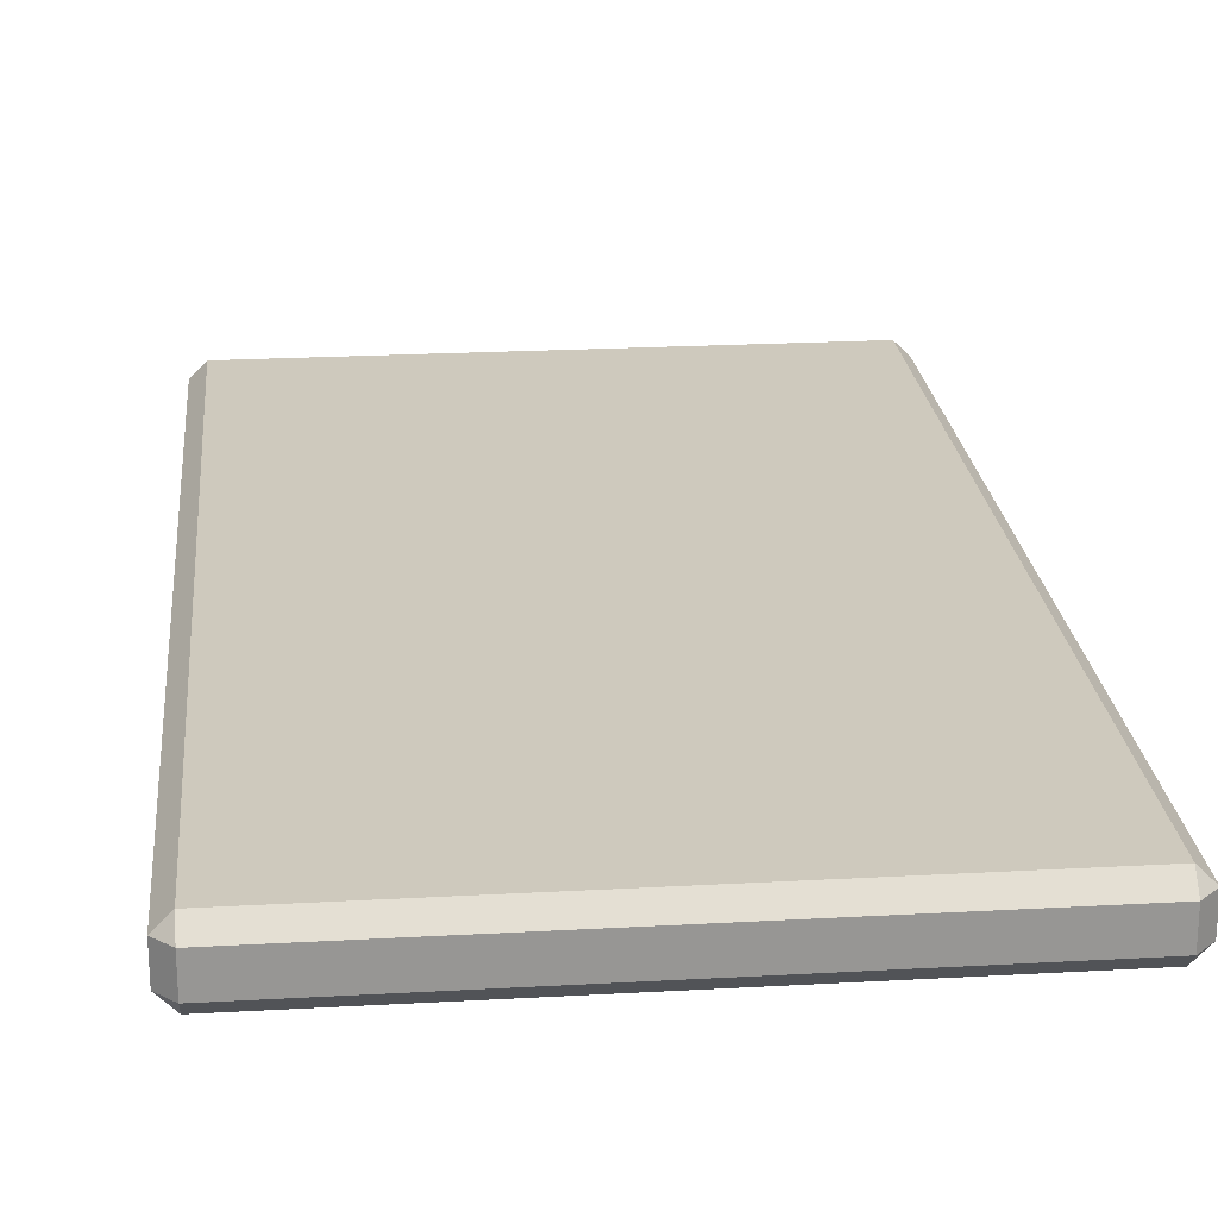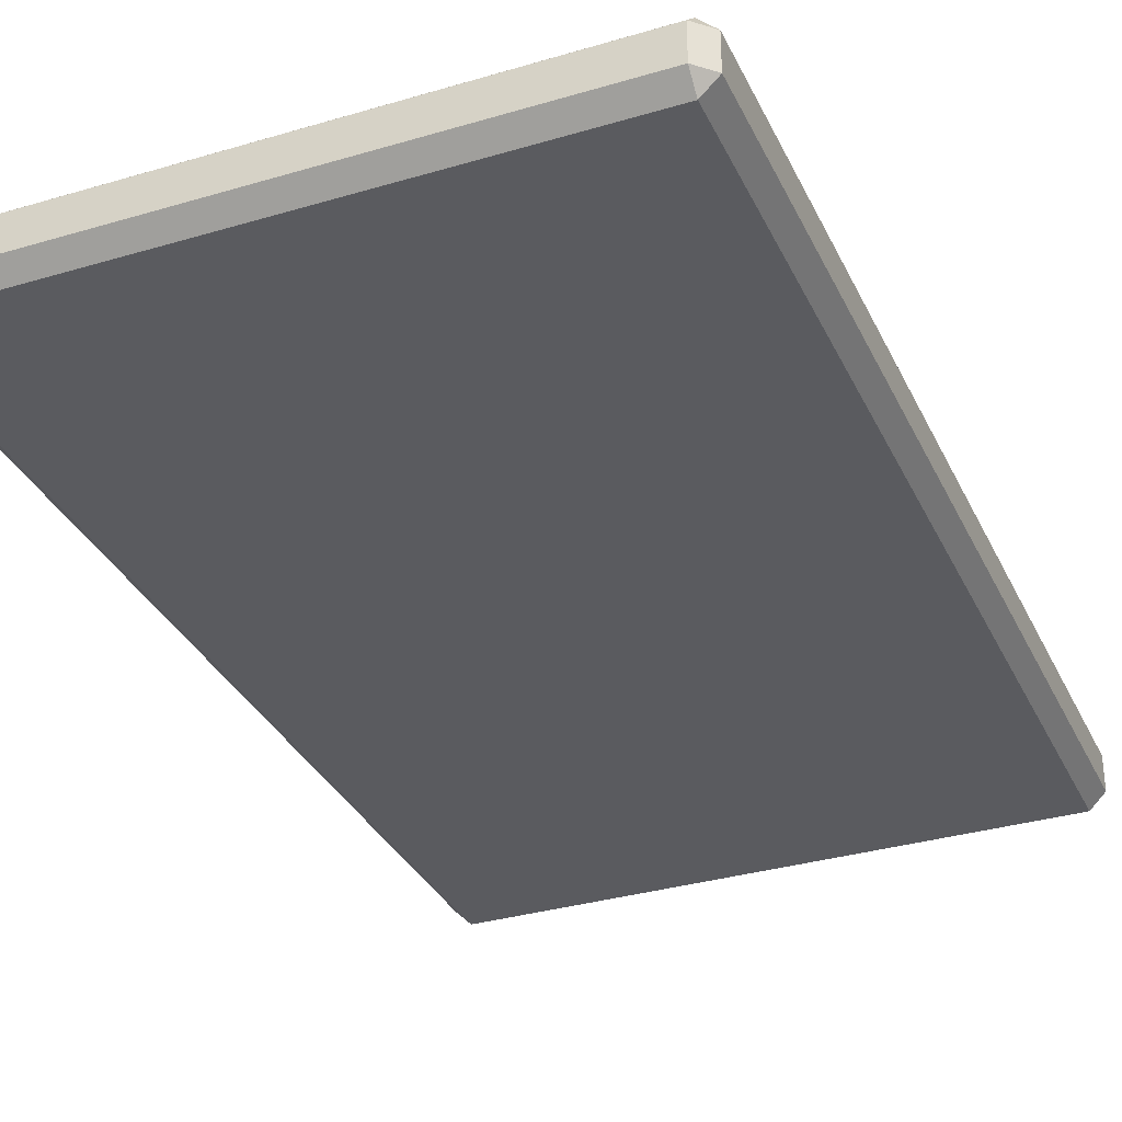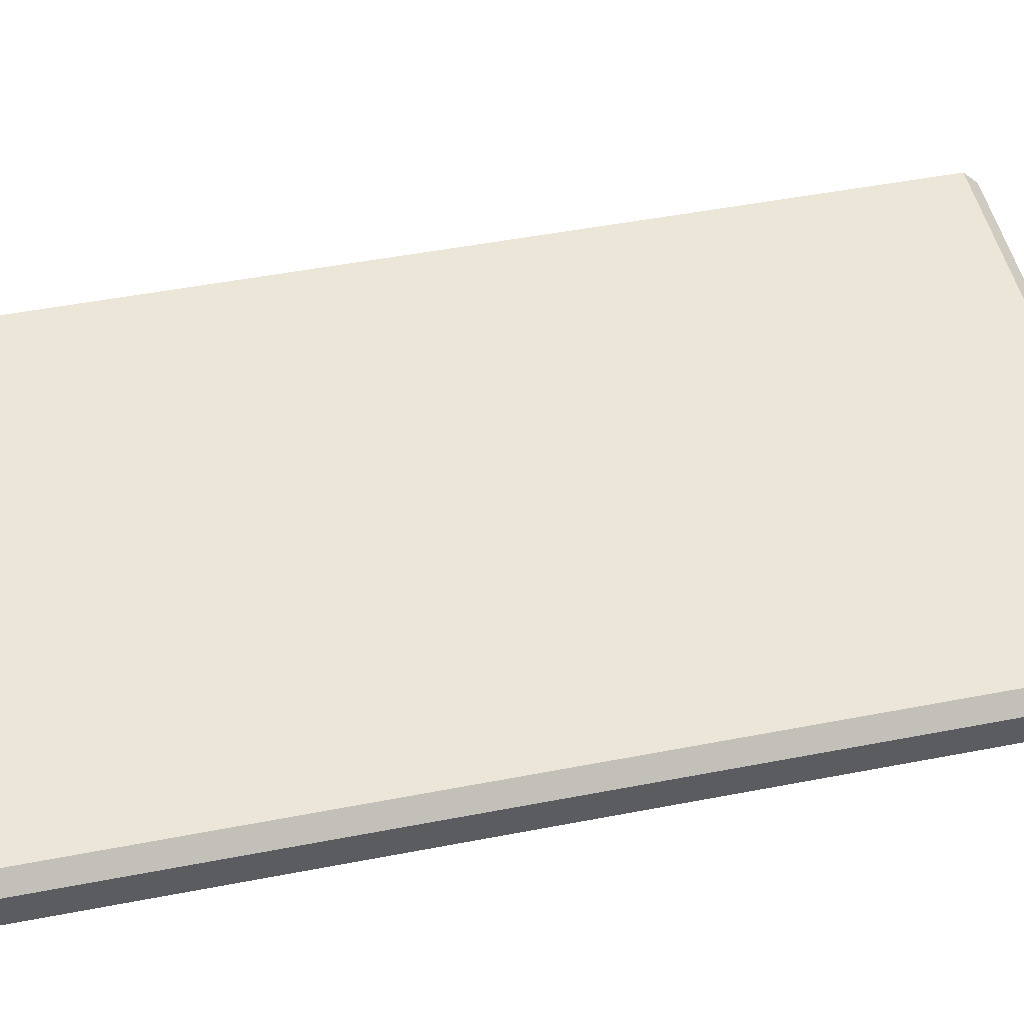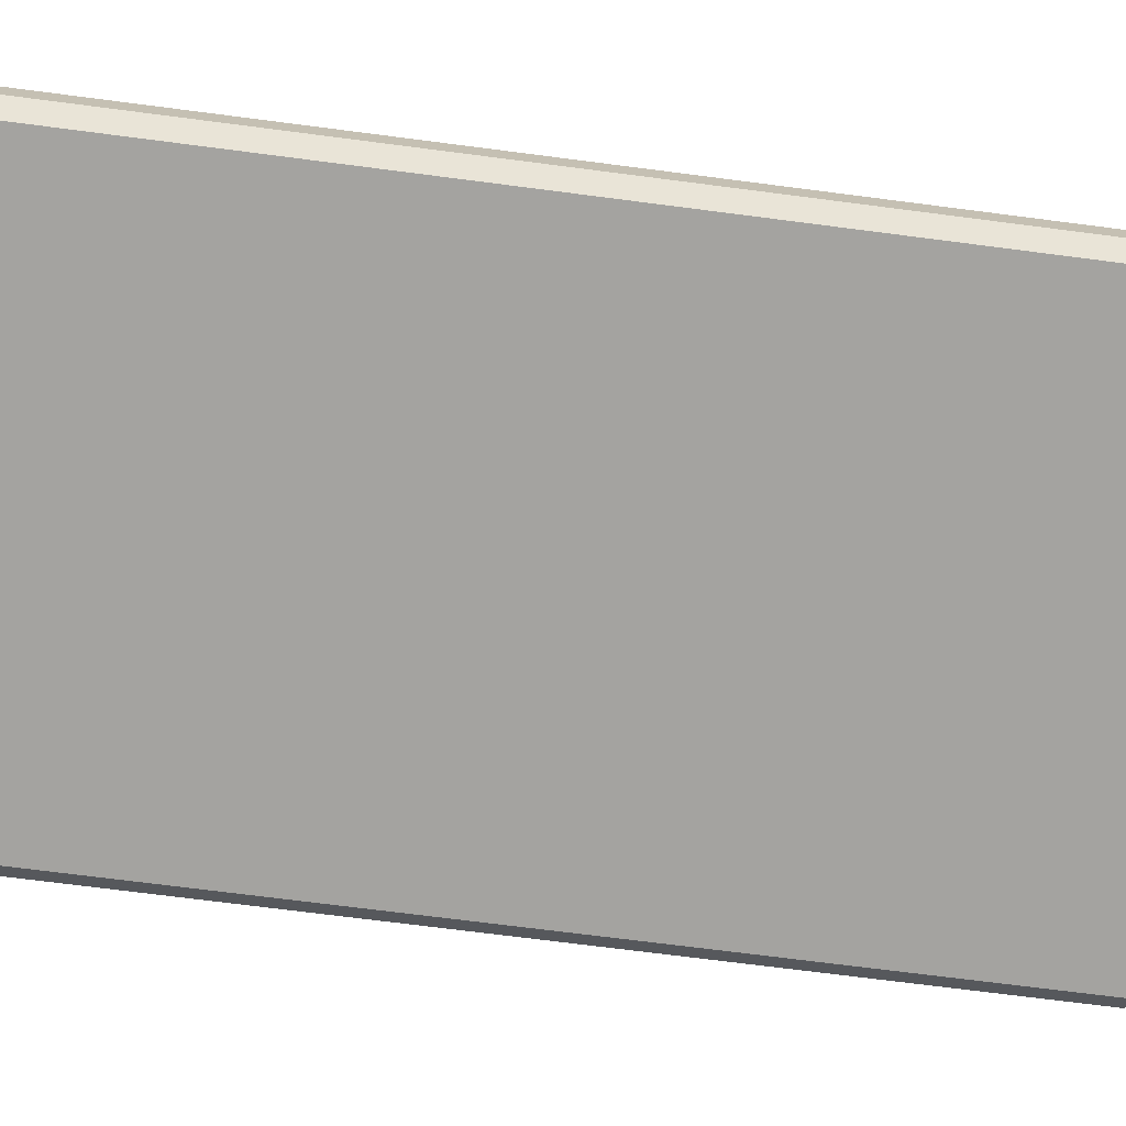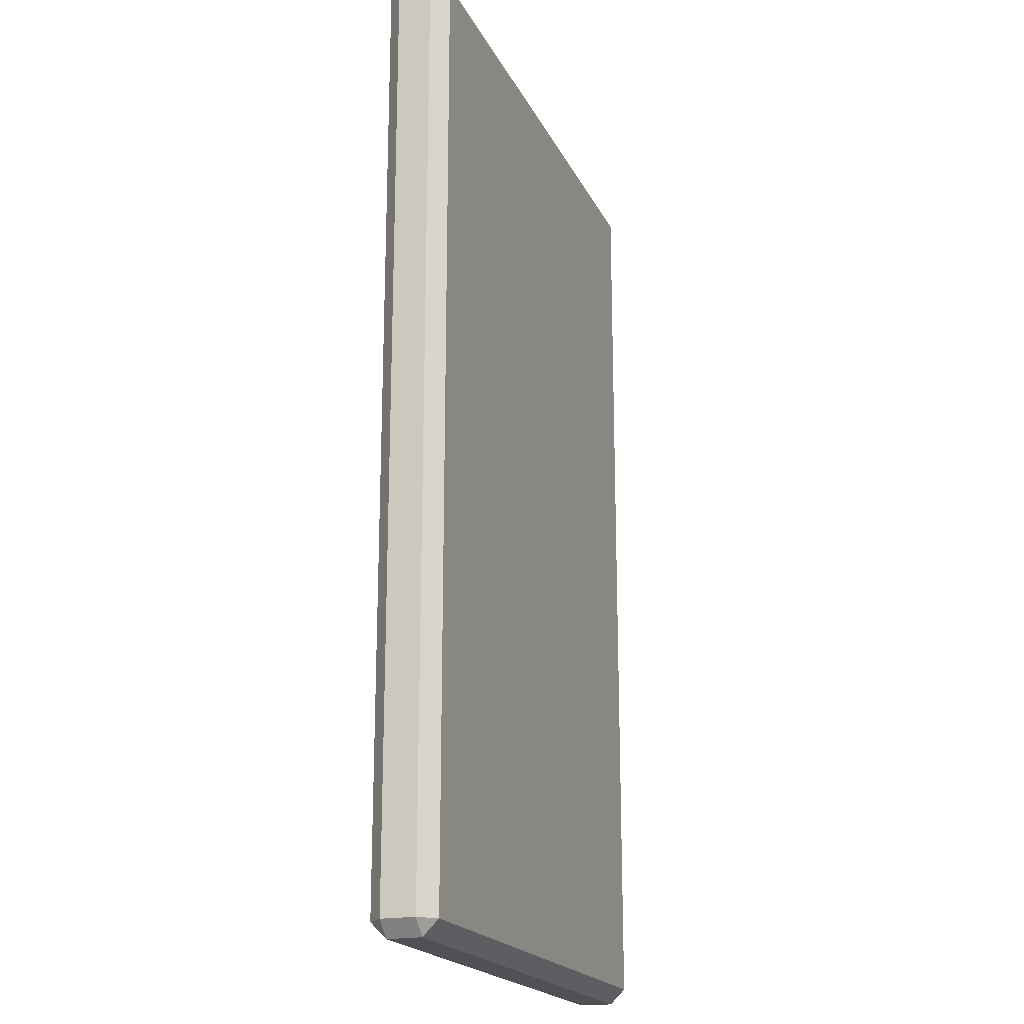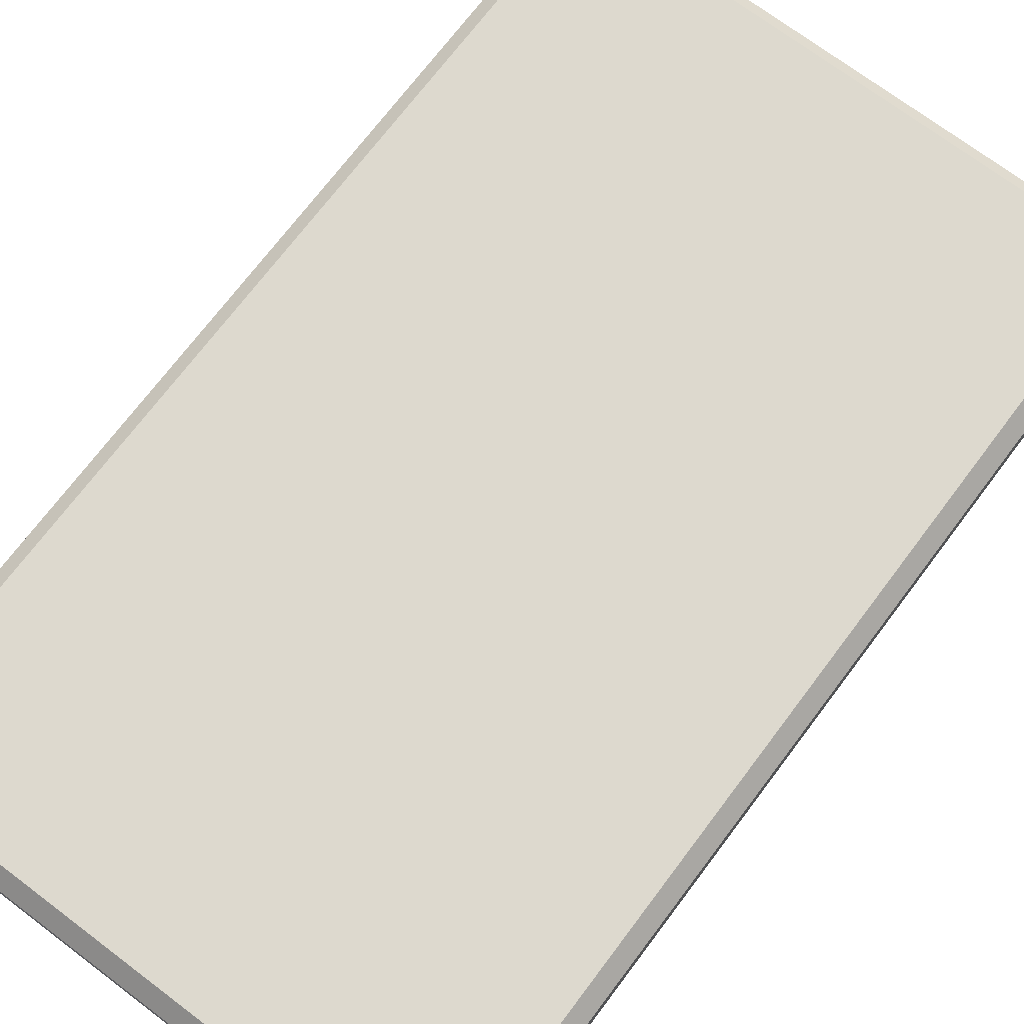
<metadata>
{"format":"obj","ext":"obj","renderer":"f3d","projection":"perspective","resolution":1024,"background":"white","views":[{"elev":22.6,"azim":-5.5,"up":"+Z"},{"elev":-33.0,"azim":22.3,"up":"+Z"},{"elev":49.2,"azim":77.9,"up":"+Z"},{"elev":-72.8,"azim":-97.3,"up":"+Z"},{"elev":-19.6,"azim":109.6,"up":"+Y"},{"elev":71.8,"azim":-143.0,"up":"+Z"}]}
</metadata>
<code>
g default
v 19.17 -0.195 -0.5405
v 19.17 -0.195 0.6051
v 0.2714 -0.195 0.6051
v 0.2714 -0.195 -0.5405
v 19.17 32.75 -0.5405
v 0.2714 32.75 -0.5405
v 0.2714 32.75 0.6051
v 19.17 32.75 0.6051
v 19.7 0.3283 -0.5405
v 19.7 32.23 -0.5405
v 19.7 32.23 0.6051
v 19.7 0.3283 0.6051
v 19.17 0.3283 1.128
v 19.17 32.23 1.128
v 0.2714 32.23 1.128
v 0.2714 0.3283 1.128
v -0.252 0.3283 0.6051
v -0.252 32.23 0.6051
v -0.252 32.23 -0.5405
v -0.252 0.3283 -0.5405
v 19.17 32.23 -1.064
v 19.17 0.3283 -1.064
v 0.2714 0.3283 -1.064
v 0.2714 32.23 -1.064
g Mesh
f 1 2 3 4
f 7 8 5 6
f 11 12 9 10
f 15 16 13 14
f 19 20 17 18
f 23 24 21 22
f 1 9 12 2
f 16 3 2 13
f 22 1 4 23
f 20 4 3 17
f 24 6 5 21
f 6 19 18 7
f 8 11 10 5
f 7 15 14 8
f 21 10 9 22
f 11 14 13 12
f 15 18 17 16
f 19 24 23 20
f 1 22 9
f 2 12 13
f 3 16 17
f 4 20 23
f 5 10 21
f 8 14 11
f 7 18 15
f 6 24 19

</code>
